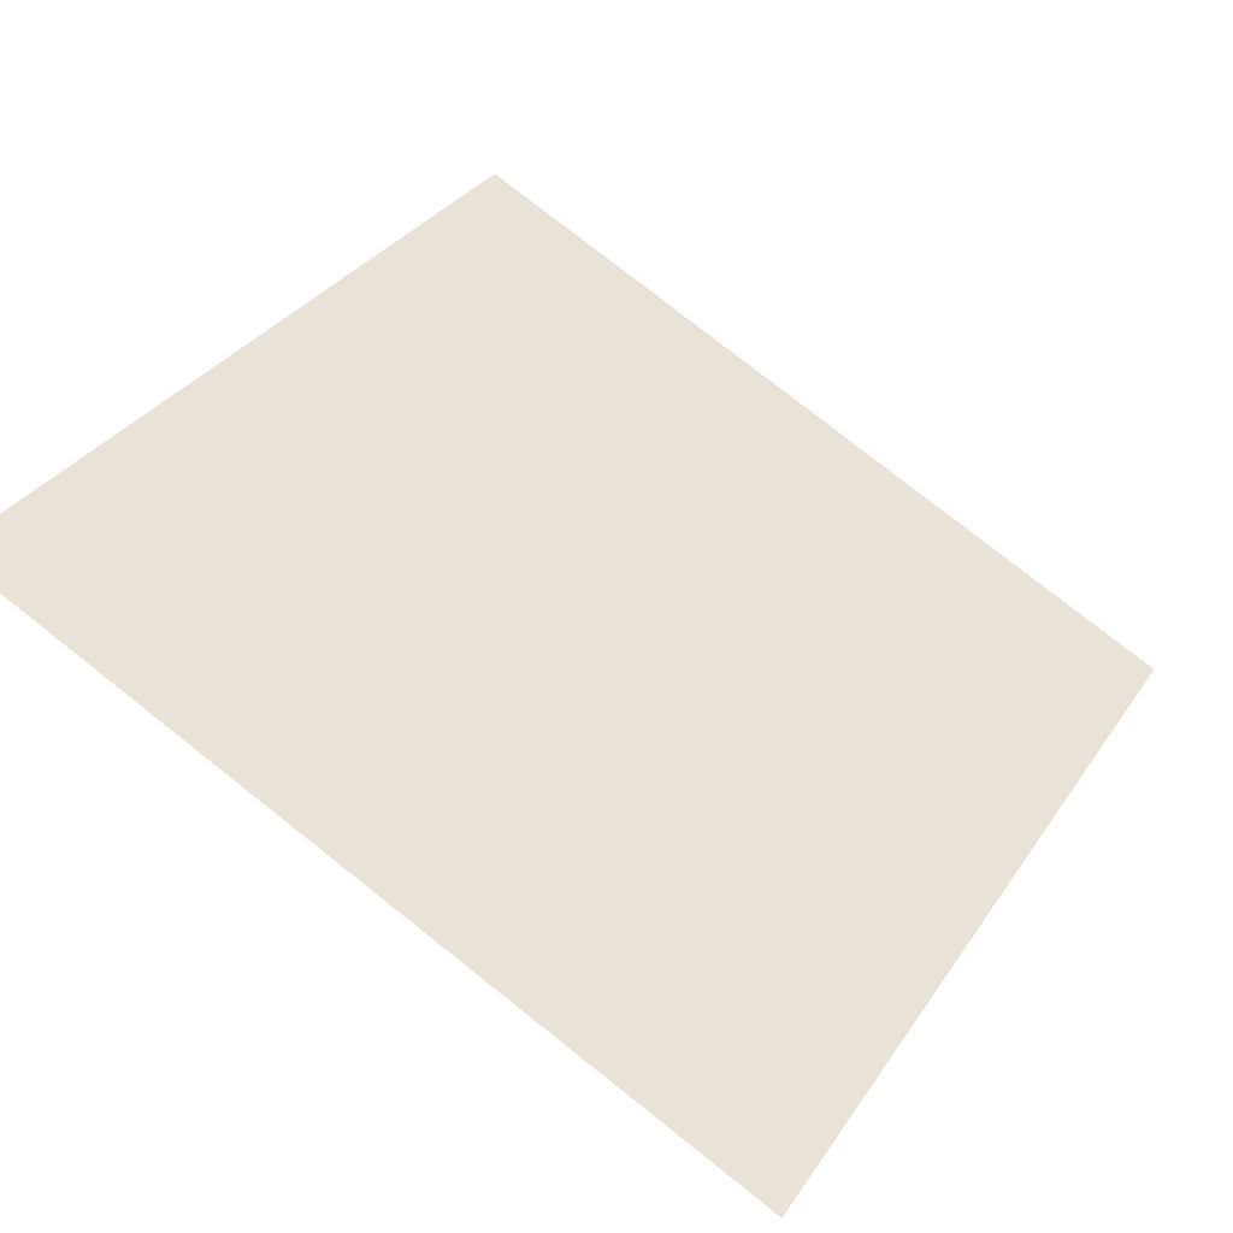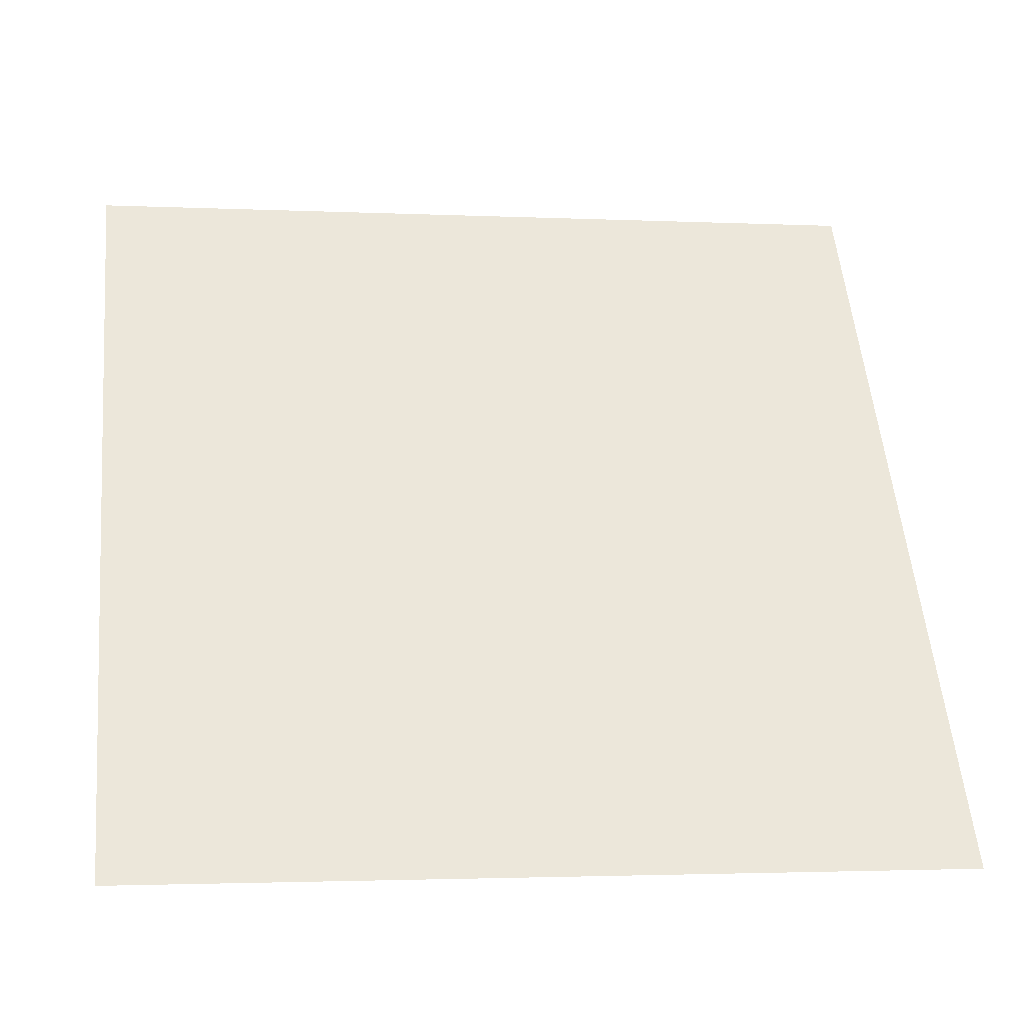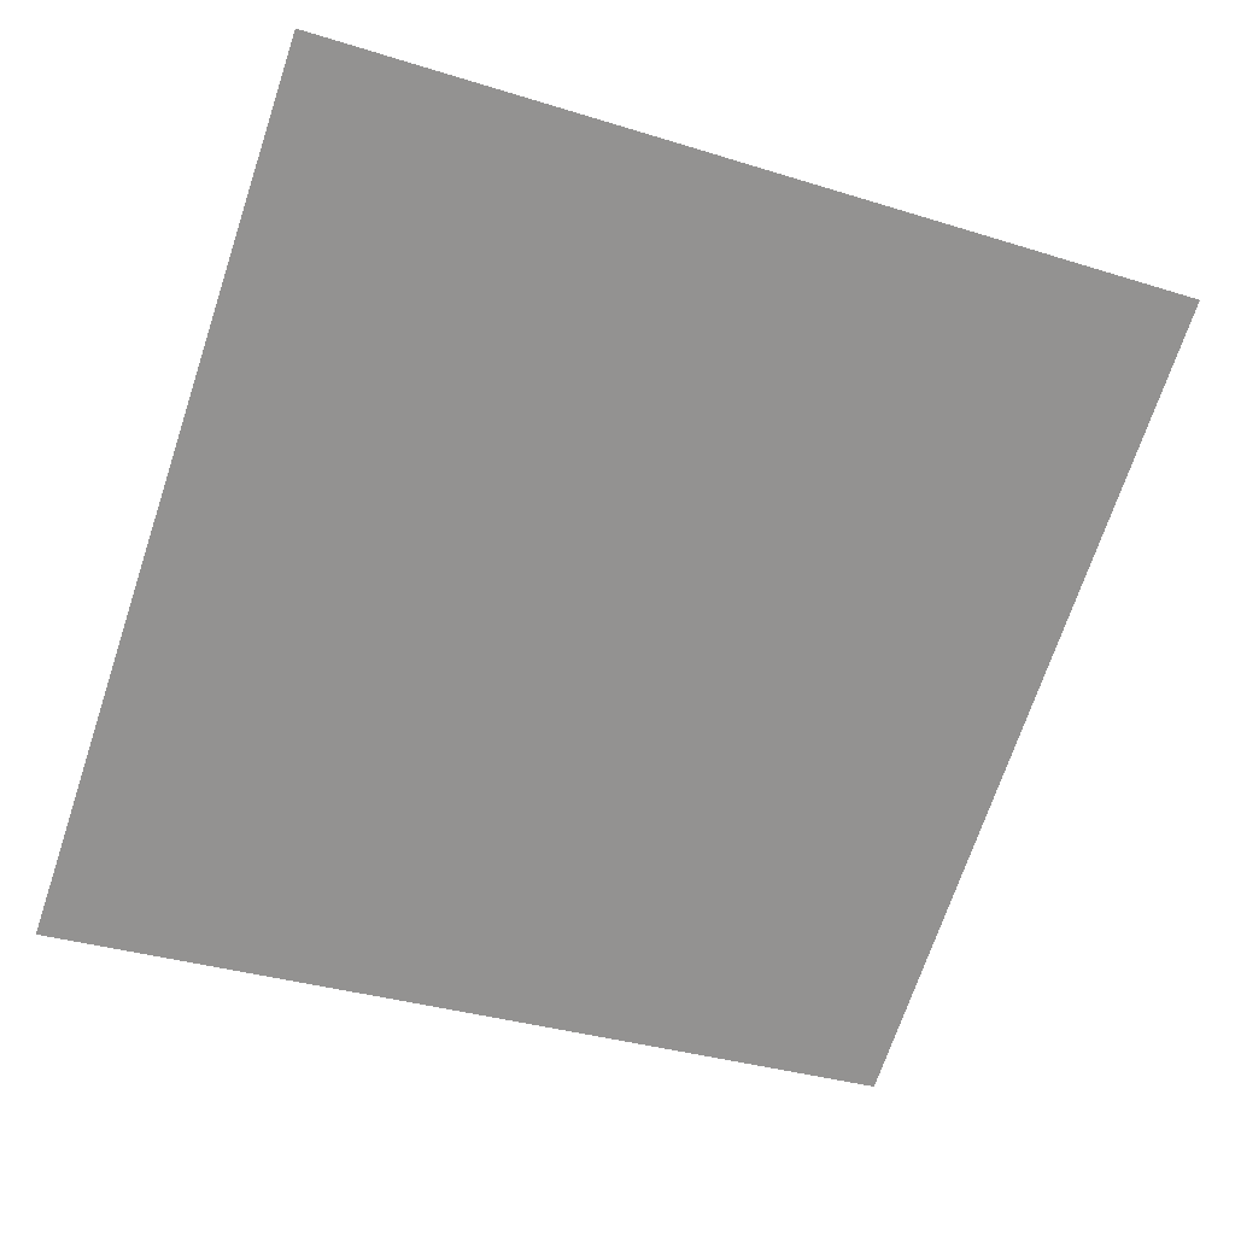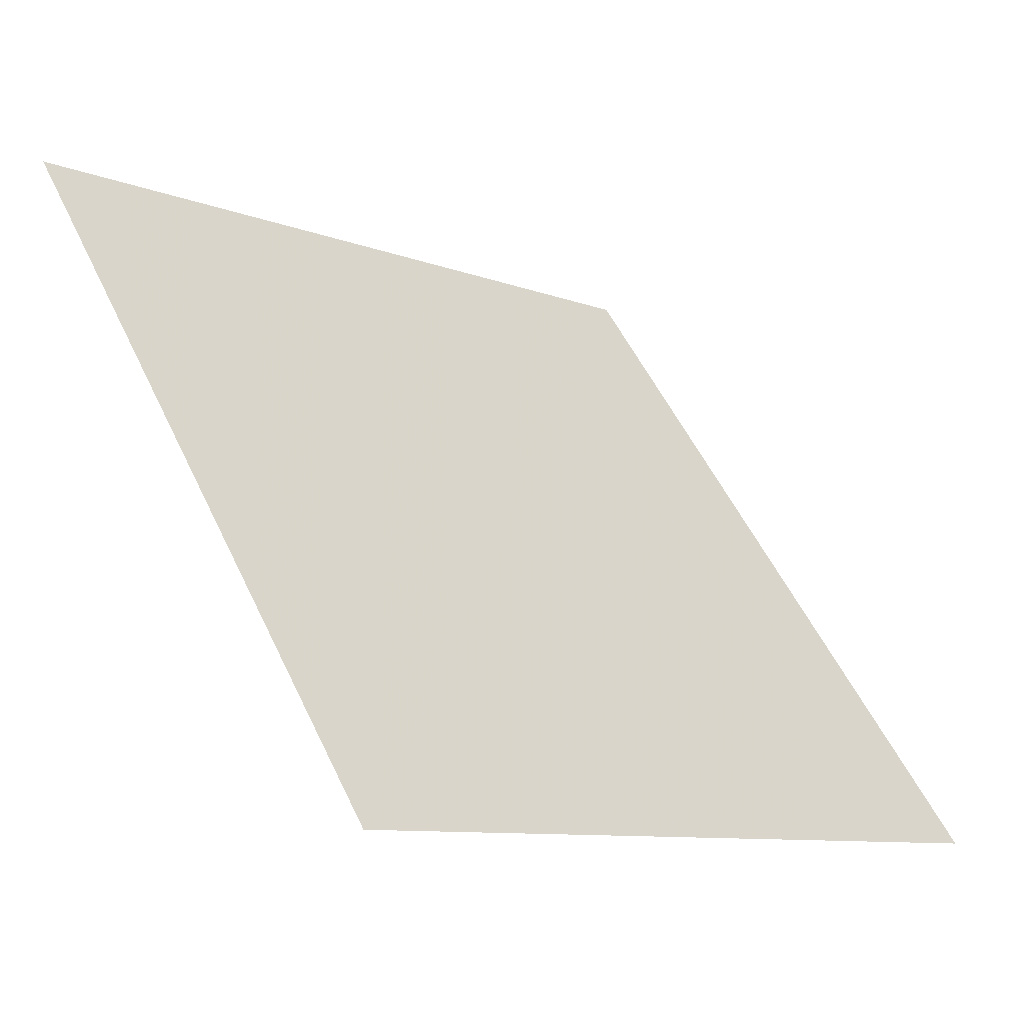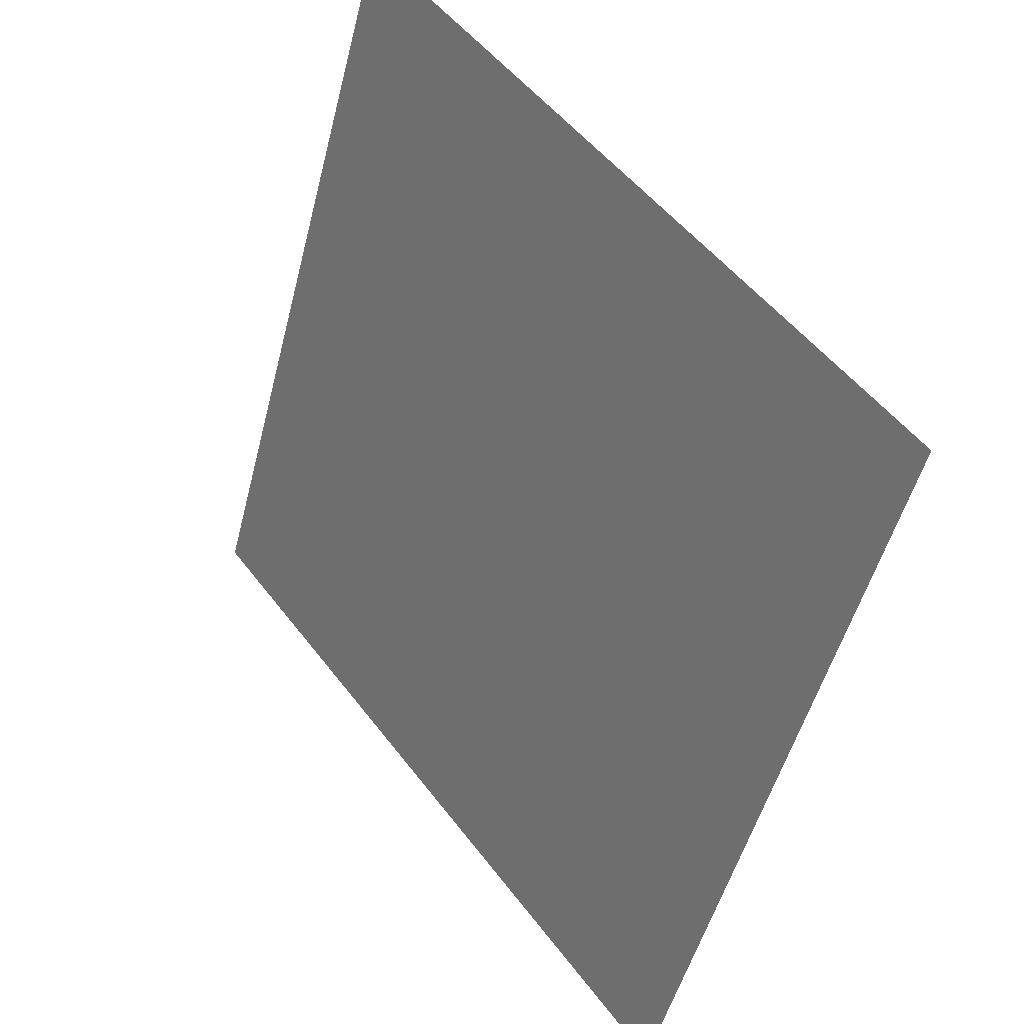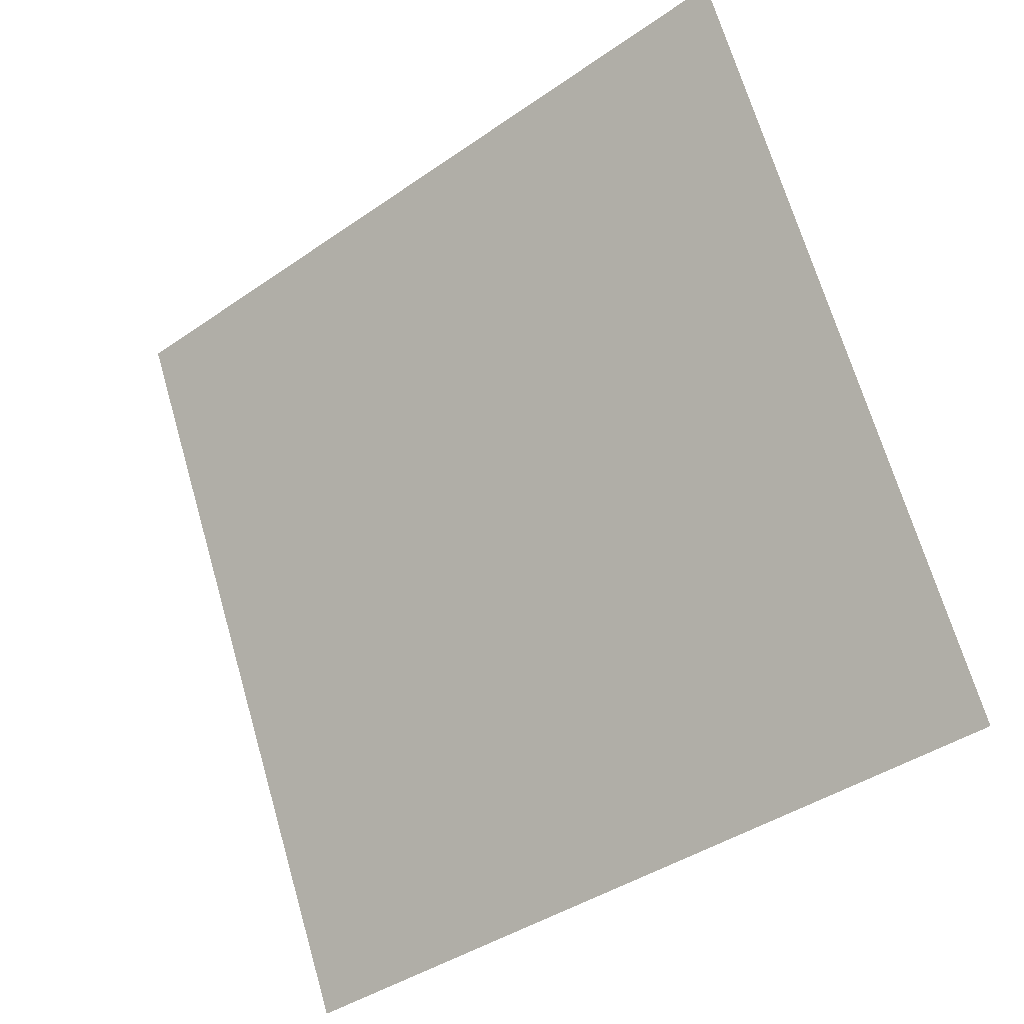
<metadata>
{"format":"obj","ext":"obj","renderer":"f3d","projection":"perspective","resolution":1024,"background":"white","views":[{"elev":76.7,"azim":38.7,"up":"+Y"},{"elev":0.8,"azim":-10.6,"up":"+Z"},{"elev":-31.3,"azim":-21.9,"up":"+Y"},{"elev":-8.7,"azim":-46.4,"up":"+Z"},{"elev":-49.8,"azim":-105.5,"up":"+Z"},{"elev":69.9,"azim":-105.7,"up":"+Y"}]}
</metadata>
<code>
v 0.1764 0.538 0.1796
v 0.1699 0.5381 0.1797
v 0.17 0.542 0.1849
v 0.1765 0.5419 0.1849
f 4 3 2 1

</code>
